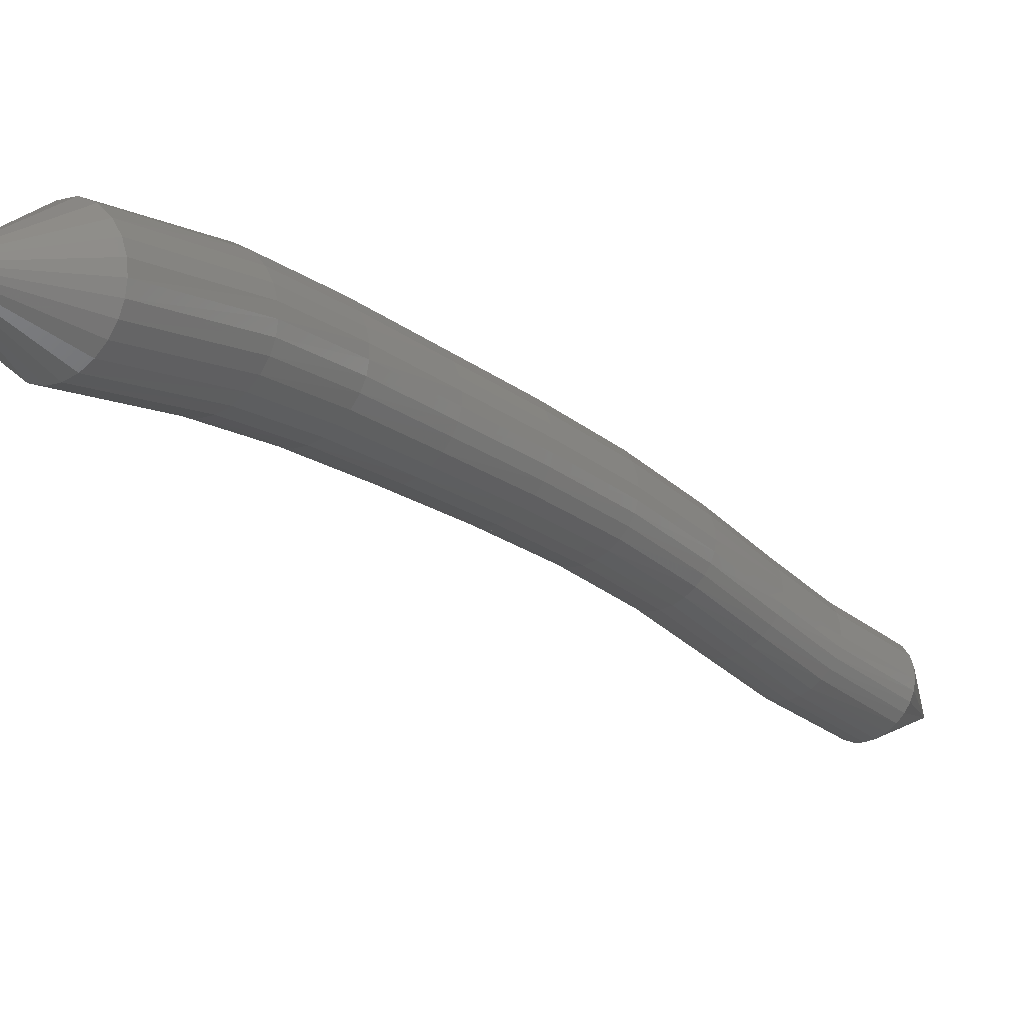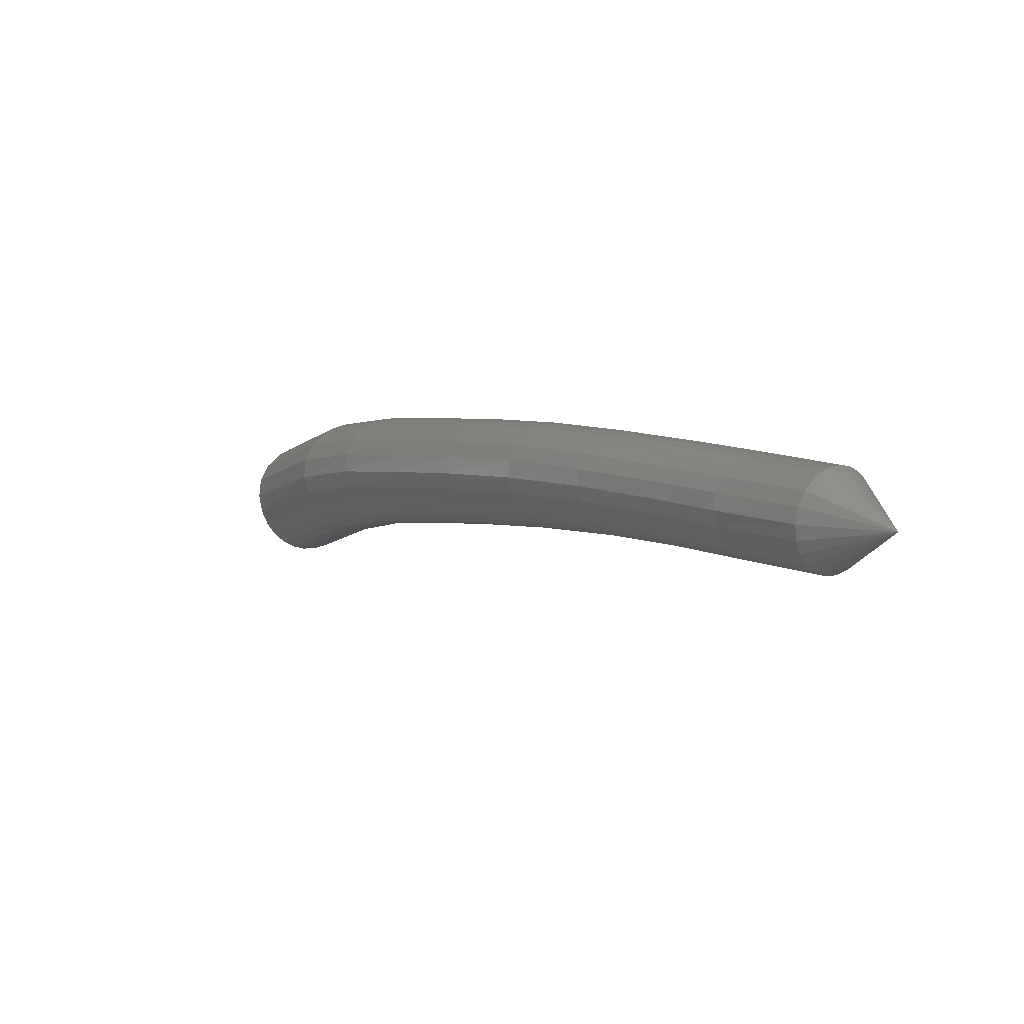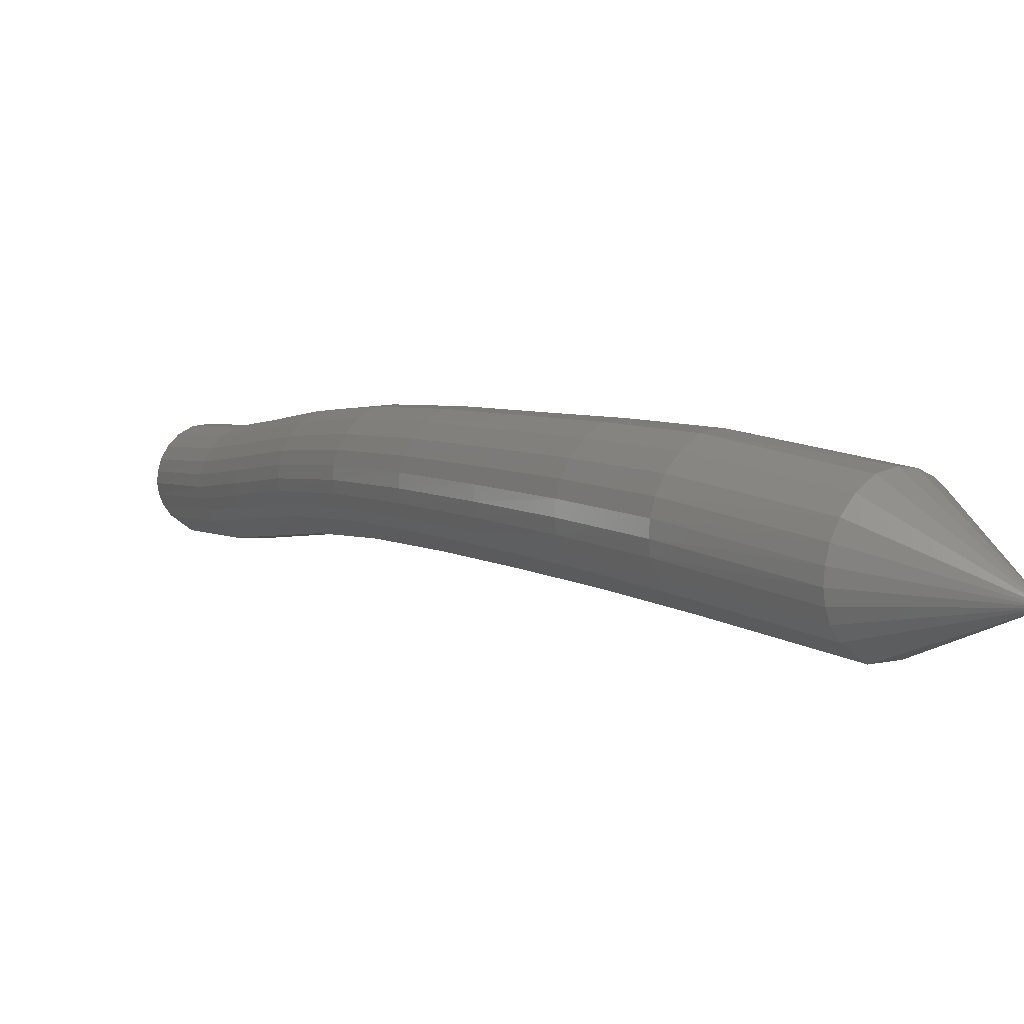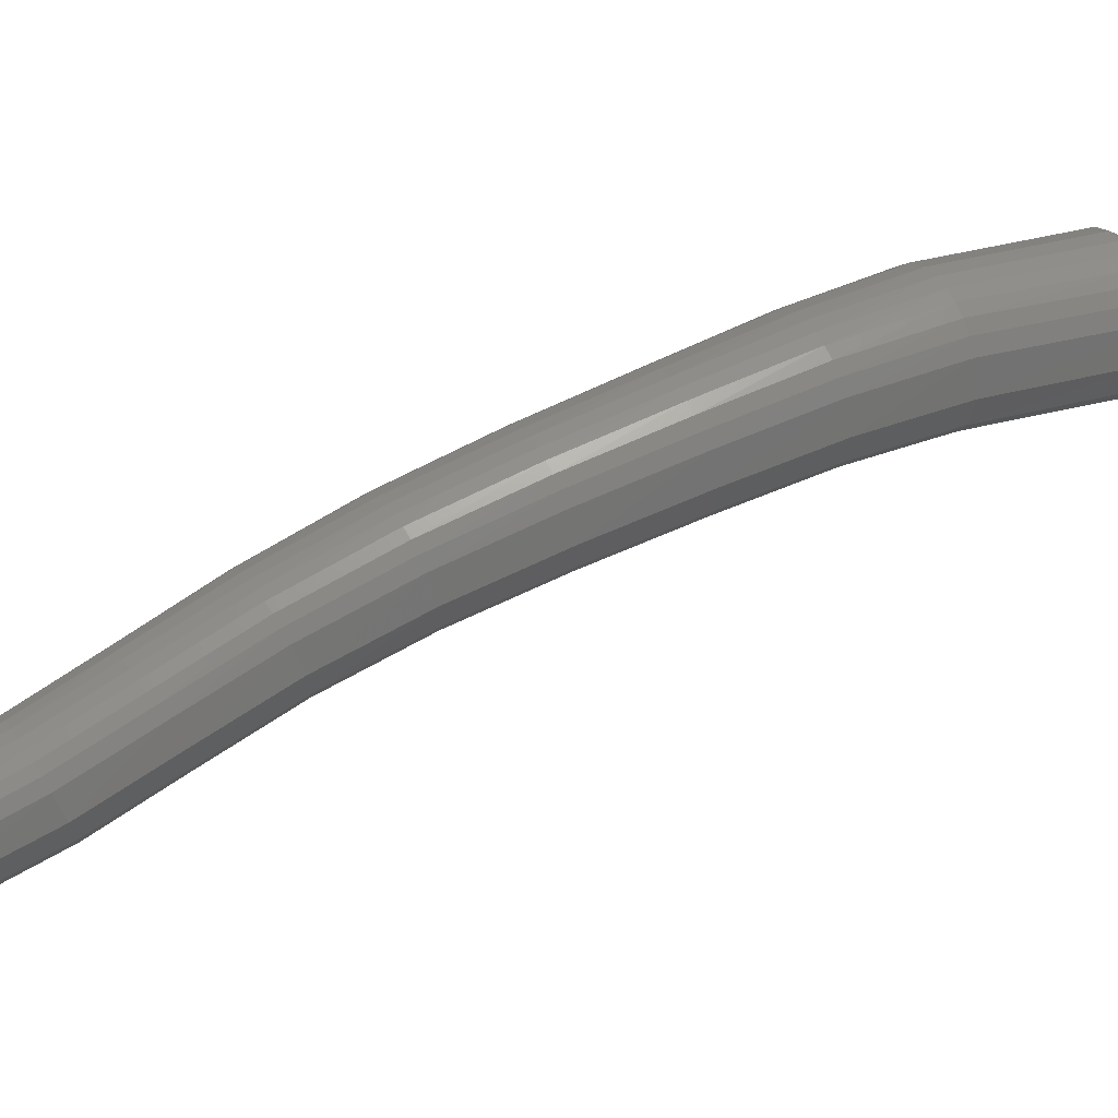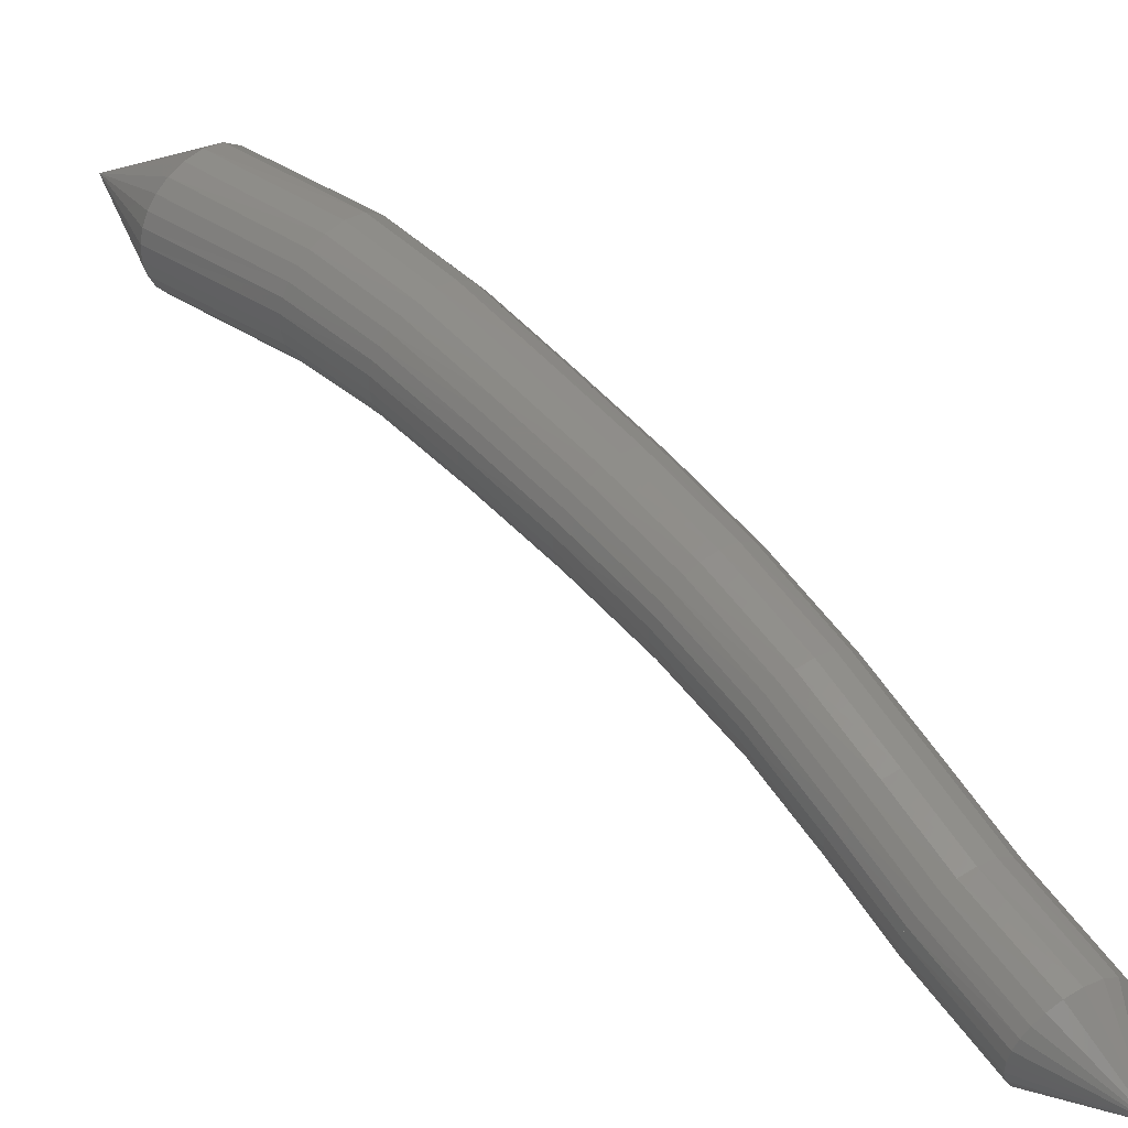
<metadata>
{"format":"stl","ext":"stl","renderer":"f3d","projection":"perspective","resolution":1024,"background":"white","views":[{"elev":11.0,"azim":77.9,"up":"+Y"},{"elev":-65.2,"azim":-107.3,"up":"+Z"},{"elev":36.5,"azim":-5.1,"up":"+Y"},{"elev":-13.8,"azim":-68.0,"up":"+Y"},{"elev":12.8,"azim":168.8,"up":"+Y"}]}
</metadata>
<code>
# stl→obj: 232 verts, 506 faces
v -25.95 -49.39 -80.87
v -27.22 -50.42 -81.51
v -27.48 -50.11 -81.44
v -28.43 -50.95 -82.97
v -28.71 -50.64 -82.91
v -29.15 -51.4 -83.98
v -29.42 -51.11 -83.94
v -29.81 -51.94 -85.05
v -30.08 -51.66 -85.03
v -30.47 -52.52 -86.15
v -30.74 -52.26 -86.14
v -31.1 -53.13 -87.22
v -31.36 -52.88 -87.23
v -31.67 -53.78 -88.24
v -31.92 -53.56 -88.27
v -32.16 -54.48 -89.17
v -32.42 -54.26 -89.21
v -32.6 -55.12 -90.02
v -32.85 -54.89 -90.06
v -33.16 -55.81 -91.15
v -33.39 -55.6 -91.18
v -33.33 -55.84 -92.4
v -27.57 -49.92 -81.45
v -28.81 -50.46 -82.93
v -29.52 -50.94 -83.97
v -30.17 -51.5 -85.06
v -30.83 -52.1 -86.17
v -31.45 -52.73 -87.27
v -32.01 -53.42 -88.32
v -32.51 -54.13 -89.26
v -32.93 -54.76 -90.11
v -33.47 -55.47 -91.23
v -27.62 -49.76 -81.49
v -28.86 -50.29 -82.97
v -29.57 -50.78 -84.02
v -30.22 -51.36 -85.11
v -30.87 -51.96 -86.23
v -31.5 -52.6 -87.33
v -32.06 -53.3 -88.38
v -32.55 -54.02 -89.33
v -32.98 -54.65 -90.17
v -33.51 -55.36 -91.29
v -27.64 -49.6 -81.54
v -28.87 -50.14 -83.04
v -29.58 -50.64 -84.09
v -30.23 -51.22 -85.18
v -30.89 -51.83 -86.29
v -31.51 -52.48 -87.4
v -32.07 -53.19 -88.46
v -32.57 -53.91 -89.41
v -32.99 -54.54 -90.25
v -33.52 -55.25 -91.35
v -27.62 -49.44 -81.63
v -28.85 -49.98 -83.12
v -29.56 -50.49 -84.17
v -30.21 -51.08 -85.27
v -30.87 -51.7 -86.38
v -31.49 -52.36 -87.48
v -32.06 -53.07 -88.55
v -32.55 -53.8 -89.5
v -32.97 -54.43 -90.34
v -33.51 -55.13 -91.43
v -27.57 -49.28 -81.73
v -28.79 -49.83 -83.24
v -29.51 -50.35 -84.28
v -30.16 -50.95 -85.38
v -30.81 -51.57 -86.48
v -31.44 -52.24 -87.59
v -32.01 -52.97 -88.65
v -32.51 -53.7 -89.6
v -32.92 -54.32 -90.44
v -33.46 -55.03 -91.53
v -27.47 -49.14 -81.87
v -28.7 -49.69 -83.37
v -29.41 -50.22 -84.42
v -30.06 -50.83 -85.5
v -30.72 -51.46 -86.61
v -31.35 -52.13 -87.71
v -31.93 -52.86 -88.77
v -32.42 -53.6 -89.72
v -32.84 -54.22 -90.55
v -33.38 -54.92 -91.64
v -27.32 -49.02 -82.04
v -28.55 -49.58 -83.54
v -29.27 -50.12 -84.57
v -29.92 -50.73 -85.65
v -30.58 -51.36 -86.74
v -31.22 -52.04 -87.84
v -31.8 -52.78 -88.9
v -32.3 -53.52 -89.85
v -32.71 -54.14 -90.67
v -33.25 -54.84 -91.75
v -27.12 -48.97 -82.21
v -28.35 -49.53 -83.71
v -29.07 -50.07 -84.73
v -29.73 -50.68 -85.79
v -30.39 -51.31 -86.88
v -31.04 -52 -87.98
v -31.62 -52.74 -89.03
v -32.12 -53.48 -89.97
v -32.53 -54.1 -90.79
v -33.07 -54.81 -91.86
v -26.91 -49.01 -82.37
v -28.12 -49.58 -83.85
v -28.85 -50.12 -84.85
v -29.51 -50.73 -85.9
v -30.19 -51.36 -86.98
v -30.84 -52.04 -88.07
v -31.43 -52.78 -89.11
v -31.92 -53.52 -90.04
v -32.33 -54.14 -90.86
v -32.88 -54.84 -91.93
v -26.7 -49.12 -82.47
v -27.92 -49.7 -83.94
v -28.65 -50.23 -84.93
v -29.32 -50.84 -85.96
v -30 -51.46 -87.04
v -30.65 -52.14 -88.11
v -31.25 -52.87 -89.14
v -31.75 -53.61 -90.07
v -32.16 -54.23 -90.89
v -32.71 -54.92 -91.97
v -26.54 -49.27 -82.54
v -27.76 -49.84 -84
v -28.5 -50.36 -84.96
v -29.17 -50.96 -85.99
v -29.85 -51.58 -87.06
v -30.51 -52.25 -88.13
v -31.1 -52.97 -89.15
v -31.6 -53.7 -90.07
v -32.02 -54.33 -90.88
v -32.56 -55.02 -91.97
v -26.41 -49.43 -82.57
v -27.64 -49.99 -84.01
v -28.38 -50.5 -84.97
v -29.06 -51.09 -85.99
v -29.74 -51.71 -87.06
v -30.4 -52.36 -88.12
v -30.99 -53.08 -89.13
v -31.49 -53.81 -90.04
v -31.91 -54.43 -90.86
v -32.45 -55.13 -91.95
v -26.32 -49.6 -82.56
v -27.55 -50.14 -84.01
v -28.29 -50.64 -84.96
v -28.97 -51.23 -85.97
v -29.65 -51.84 -87.03
v -30.31 -52.49 -88.09
v -30.91 -53.19 -89.09
v -31.41 -53.91 -90
v -31.83 -54.54 -90.82
v -32.38 -55.25 -91.91
v -26.27 -49.77 -82.53
v -27.5 -50.3 -83.97
v -28.23 -50.79 -84.92
v -28.92 -51.37 -85.92
v -29.6 -51.97 -86.99
v -30.26 -52.61 -88.04
v -30.85 -53.31 -89.04
v -31.36 -54.02 -89.94
v -31.78 -54.66 -90.76
v -32.33 -55.36 -91.85
v -26.25 -49.94 -82.47
v -27.47 -50.47 -83.91
v -28.21 -50.95 -84.85
v -28.89 -51.51 -85.86
v -29.58 -52.11 -86.92
v -30.24 -52.74 -87.97
v -30.83 -53.43 -88.96
v -31.33 -54.14 -89.87
v -31.76 -54.77 -90.69
v -32.31 -55.49 -91.78
v -26.27 -50.12 -82.38
v -27.49 -50.64 -83.82
v -28.22 -51.1 -84.76
v -28.91 -51.66 -85.77
v -29.59 -52.25 -86.83
v -30.25 -52.88 -87.88
v -30.84 -53.55 -88.87
v -31.34 -54.26 -89.77
v -31.77 -54.89 -90.6
v -32.33 -55.61 -91.69
v -26.32 -50.28 -82.26
v -27.54 -50.8 -83.71
v -28.27 -51.25 -84.65
v -28.95 -51.8 -85.66
v -29.64 -52.39 -86.73
v -30.29 -53 -87.77
v -30.88 -53.67 -88.76
v -31.38 -54.37 -89.66
v -31.81 -55.01 -90.49
v -32.38 -55.72 -91.59
v -26.42 -50.42 -82.13
v -27.63 -50.93 -83.58
v -28.36 -51.38 -84.52
v -29.04 -51.92 -85.54
v -29.72 -52.5 -86.61
v -30.37 -53.11 -87.66
v -30.95 -53.77 -88.64
v -31.46 -54.46 -89.55
v -31.89 -55.1 -90.38
v -32.46 -55.81 -91.49
v -26.54 -50.51 -81.99
v -27.75 -51.03 -83.44
v -28.48 -51.47 -84.4
v -29.16 -52.01 -85.42
v -29.84 -52.58 -86.5
v -30.48 -53.19 -87.55
v -31.06 -53.84 -88.53
v -31.56 -54.53 -89.44
v -32 -55.17 -90.28
v -32.57 -55.88 -91.39
v -26.69 -50.56 -81.86
v -27.9 -51.08 -83.31
v -28.62 -51.52 -84.27
v -29.3 -52.05 -85.31
v -29.97 -52.63 -86.39
v -30.61 -53.23 -87.44
v -31.19 -53.88 -88.43
v -31.69 -54.57 -89.34
v -32.13 -55.21 -90.19
v -32.7 -55.91 -91.31
v -26.87 -50.56 -81.72
v -28.08 -51.09 -83.17
v -28.8 -51.52 -84.15
v -29.47 -52.06 -85.2
v -30.14 -52.63 -86.29
v -30.78 -53.23 -87.35
v -31.35 -53.88 -88.35
v -31.85 -54.57 -89.26
v -32.28 -55.21 -90.11
v -32.86 -55.91 -91.23
f 1 1 2
f 2 1 3
f 2 3 4
f 4 3 5
f 4 5 6
f 6 5 7
f 6 7 8
f 8 7 9
f 8 9 10
f 10 9 11
f 10 11 12
f 12 11 13
f 12 13 14
f 14 13 15
f 14 15 16
f 16 15 17
f 16 17 18
f 18 17 19
f 18 19 20
f 20 19 21
f 20 21 22
f 22 21 22
f 1 1 3
f 3 1 23
f 3 23 5
f 5 23 24
f 5 24 7
f 7 24 25
f 7 25 9
f 9 25 26
f 9 26 11
f 11 26 27
f 11 27 13
f 13 27 28
f 13 28 15
f 15 28 29
f 15 29 17
f 17 29 30
f 17 30 19
f 19 30 31
f 19 31 21
f 21 31 32
f 21 32 22
f 22 32 22
f 1 1 23
f 23 1 33
f 23 33 24
f 24 33 34
f 24 34 25
f 25 34 35
f 25 35 26
f 26 35 36
f 26 36 27
f 27 36 37
f 27 37 28
f 28 37 38
f 28 38 29
f 29 38 39
f 29 39 30
f 30 39 40
f 30 40 31
f 31 40 41
f 31 41 32
f 32 41 42
f 32 42 22
f 22 42 22
f 1 1 33
f 33 1 43
f 33 43 34
f 34 43 44
f 34 44 35
f 35 44 45
f 35 45 36
f 36 45 46
f 36 46 37
f 37 46 47
f 37 47 38
f 38 47 48
f 38 48 39
f 39 48 49
f 39 49 40
f 40 49 50
f 40 50 41
f 41 50 51
f 41 51 42
f 42 51 52
f 42 52 22
f 22 52 22
f 1 1 43
f 43 1 53
f 43 53 44
f 44 53 54
f 44 54 45
f 45 54 55
f 45 55 46
f 46 55 56
f 46 56 47
f 47 56 57
f 47 57 48
f 48 57 58
f 48 58 49
f 49 58 59
f 49 59 50
f 50 59 60
f 50 60 51
f 51 60 61
f 51 61 52
f 52 61 62
f 52 62 22
f 22 62 22
f 1 1 53
f 53 1 63
f 53 63 54
f 54 63 64
f 54 64 55
f 55 64 65
f 55 65 56
f 56 65 66
f 56 66 57
f 57 66 67
f 57 67 58
f 58 67 68
f 58 68 59
f 59 68 69
f 59 69 60
f 60 69 70
f 60 70 61
f 61 70 71
f 61 71 62
f 62 71 72
f 62 72 22
f 22 72 22
f 1 1 63
f 63 1 73
f 63 73 64
f 64 73 74
f 64 74 65
f 65 74 75
f 65 75 66
f 66 75 76
f 66 76 67
f 67 76 77
f 67 77 68
f 68 77 78
f 68 78 69
f 69 78 79
f 69 79 70
f 70 79 80
f 70 80 71
f 71 80 81
f 71 81 72
f 72 81 82
f 72 82 22
f 22 82 22
f 1 1 73
f 73 1 83
f 73 83 74
f 74 83 84
f 74 84 75
f 75 84 85
f 75 85 76
f 76 85 86
f 76 86 77
f 77 86 87
f 77 87 78
f 78 87 88
f 78 88 79
f 79 88 89
f 79 89 80
f 80 89 90
f 80 90 81
f 81 90 91
f 81 91 82
f 82 91 92
f 82 92 22
f 22 92 22
f 1 1 83
f 83 1 93
f 83 93 84
f 84 93 94
f 84 94 85
f 85 94 95
f 85 95 86
f 86 95 96
f 86 96 87
f 87 96 97
f 87 97 88
f 88 97 98
f 88 98 89
f 89 98 99
f 89 99 90
f 90 99 100
f 90 100 91
f 91 100 101
f 91 101 92
f 92 101 102
f 92 102 22
f 22 102 22
f 1 1 93
f 93 1 103
f 93 103 94
f 94 103 104
f 94 104 95
f 95 104 105
f 95 105 96
f 96 105 106
f 96 106 97
f 97 106 107
f 97 107 98
f 98 107 108
f 98 108 99
f 99 108 109
f 99 109 100
f 100 109 110
f 100 110 101
f 101 110 111
f 101 111 102
f 102 111 112
f 102 112 22
f 22 112 22
f 1 1 103
f 103 1 113
f 103 113 104
f 104 113 114
f 104 114 105
f 105 114 115
f 105 115 106
f 106 115 116
f 106 116 107
f 107 116 117
f 107 117 108
f 108 117 118
f 108 118 109
f 109 118 119
f 109 119 110
f 110 119 120
f 110 120 111
f 111 120 121
f 111 121 112
f 112 121 122
f 112 122 22
f 22 122 22
f 1 1 113
f 113 1 123
f 113 123 114
f 114 123 124
f 114 124 115
f 115 124 125
f 115 125 116
f 116 125 126
f 116 126 117
f 117 126 127
f 117 127 118
f 118 127 128
f 118 128 119
f 119 128 129
f 119 129 120
f 120 129 130
f 120 130 121
f 121 130 131
f 121 131 122
f 122 131 132
f 122 132 22
f 22 132 22
f 1 1 123
f 123 1 133
f 123 133 124
f 124 133 134
f 124 134 125
f 125 134 135
f 125 135 126
f 126 135 136
f 126 136 127
f 127 136 137
f 127 137 128
f 128 137 138
f 128 138 129
f 129 138 139
f 129 139 130
f 130 139 140
f 130 140 131
f 131 140 141
f 131 141 132
f 132 141 142
f 132 142 22
f 22 142 22
f 1 1 133
f 133 1 143
f 133 143 134
f 134 143 144
f 134 144 135
f 135 144 145
f 135 145 136
f 136 145 146
f 136 146 137
f 137 146 147
f 137 147 138
f 138 147 148
f 138 148 139
f 139 148 149
f 139 149 140
f 140 149 150
f 140 150 141
f 141 150 151
f 141 151 142
f 142 151 152
f 142 152 22
f 22 152 22
f 1 1 143
f 143 1 153
f 143 153 144
f 144 153 154
f 144 154 145
f 145 154 155
f 145 155 146
f 146 155 156
f 146 156 147
f 147 156 157
f 147 157 148
f 148 157 158
f 148 158 149
f 149 158 159
f 149 159 150
f 150 159 160
f 150 160 151
f 151 160 161
f 151 161 152
f 152 161 162
f 152 162 22
f 22 162 22
f 1 1 153
f 153 1 163
f 153 163 154
f 154 163 164
f 154 164 155
f 155 164 165
f 155 165 156
f 156 165 166
f 156 166 157
f 157 166 167
f 157 167 158
f 158 167 168
f 158 168 159
f 159 168 169
f 159 169 160
f 160 169 170
f 160 170 161
f 161 170 171
f 161 171 162
f 162 171 172
f 162 172 22
f 22 172 22
f 1 1 163
f 163 1 173
f 163 173 164
f 164 173 174
f 164 174 165
f 165 174 175
f 165 175 166
f 166 175 176
f 166 176 167
f 167 176 177
f 167 177 168
f 168 177 178
f 168 178 169
f 169 178 179
f 169 179 170
f 170 179 180
f 170 180 171
f 171 180 181
f 171 181 172
f 172 181 182
f 172 182 22
f 22 182 22
f 1 1 173
f 173 1 183
f 173 183 174
f 174 183 184
f 174 184 175
f 175 184 185
f 175 185 176
f 176 185 186
f 176 186 177
f 177 186 187
f 177 187 178
f 178 187 188
f 178 188 179
f 179 188 189
f 179 189 180
f 180 189 190
f 180 190 181
f 181 190 191
f 181 191 182
f 182 191 192
f 182 192 22
f 22 192 22
f 1 1 183
f 183 1 193
f 183 193 184
f 184 193 194
f 184 194 185
f 185 194 195
f 185 195 186
f 186 195 196
f 186 196 187
f 187 196 197
f 187 197 188
f 188 197 198
f 188 198 189
f 189 198 199
f 189 199 190
f 190 199 200
f 190 200 191
f 191 200 201
f 191 201 192
f 192 201 202
f 192 202 22
f 22 202 22
f 1 1 193
f 193 1 203
f 193 203 194
f 194 203 204
f 194 204 195
f 195 204 205
f 195 205 196
f 196 205 206
f 196 206 197
f 197 206 207
f 197 207 198
f 198 207 208
f 198 208 199
f 199 208 209
f 199 209 200
f 200 209 210
f 200 210 201
f 201 210 211
f 201 211 202
f 202 211 212
f 202 212 22
f 22 212 22
f 1 1 203
f 203 1 213
f 203 213 204
f 204 213 214
f 204 214 205
f 205 214 215
f 205 215 206
f 206 215 216
f 206 216 207
f 207 216 217
f 207 217 208
f 208 217 218
f 208 218 209
f 209 218 219
f 209 219 210
f 210 219 220
f 210 220 211
f 211 220 221
f 211 221 212
f 212 221 222
f 212 222 22
f 22 222 22
f 1 1 213
f 213 1 223
f 213 223 214
f 214 223 224
f 214 224 215
f 215 224 225
f 215 225 216
f 216 225 226
f 216 226 217
f 217 226 227
f 217 227 218
f 218 227 228
f 218 228 219
f 219 228 229
f 219 229 220
f 220 229 230
f 220 230 221
f 221 230 231
f 221 231 222
f 222 231 232
f 222 232 22
f 22 232 22
f 1 1 223
f 223 1 2
f 223 2 224
f 224 2 4
f 224 4 225
f 225 4 6
f 225 6 226
f 226 6 8
f 226 8 227
f 227 8 10
f 227 10 228
f 228 10 12
f 228 12 229
f 229 12 14
f 229 14 230
f 230 14 16
f 230 16 231
f 231 16 18
f 231 18 232
f 232 18 20
f 232 20 22
f 22 20 22

</code>
